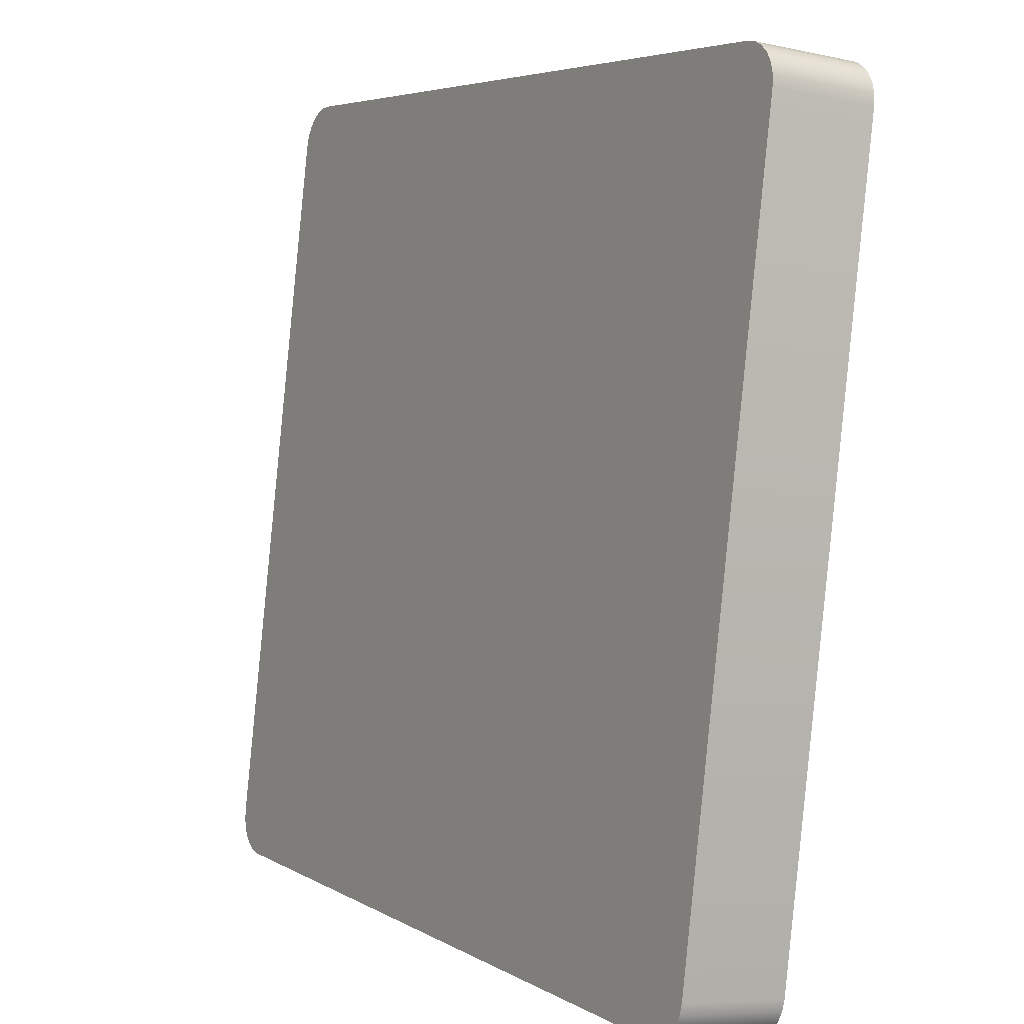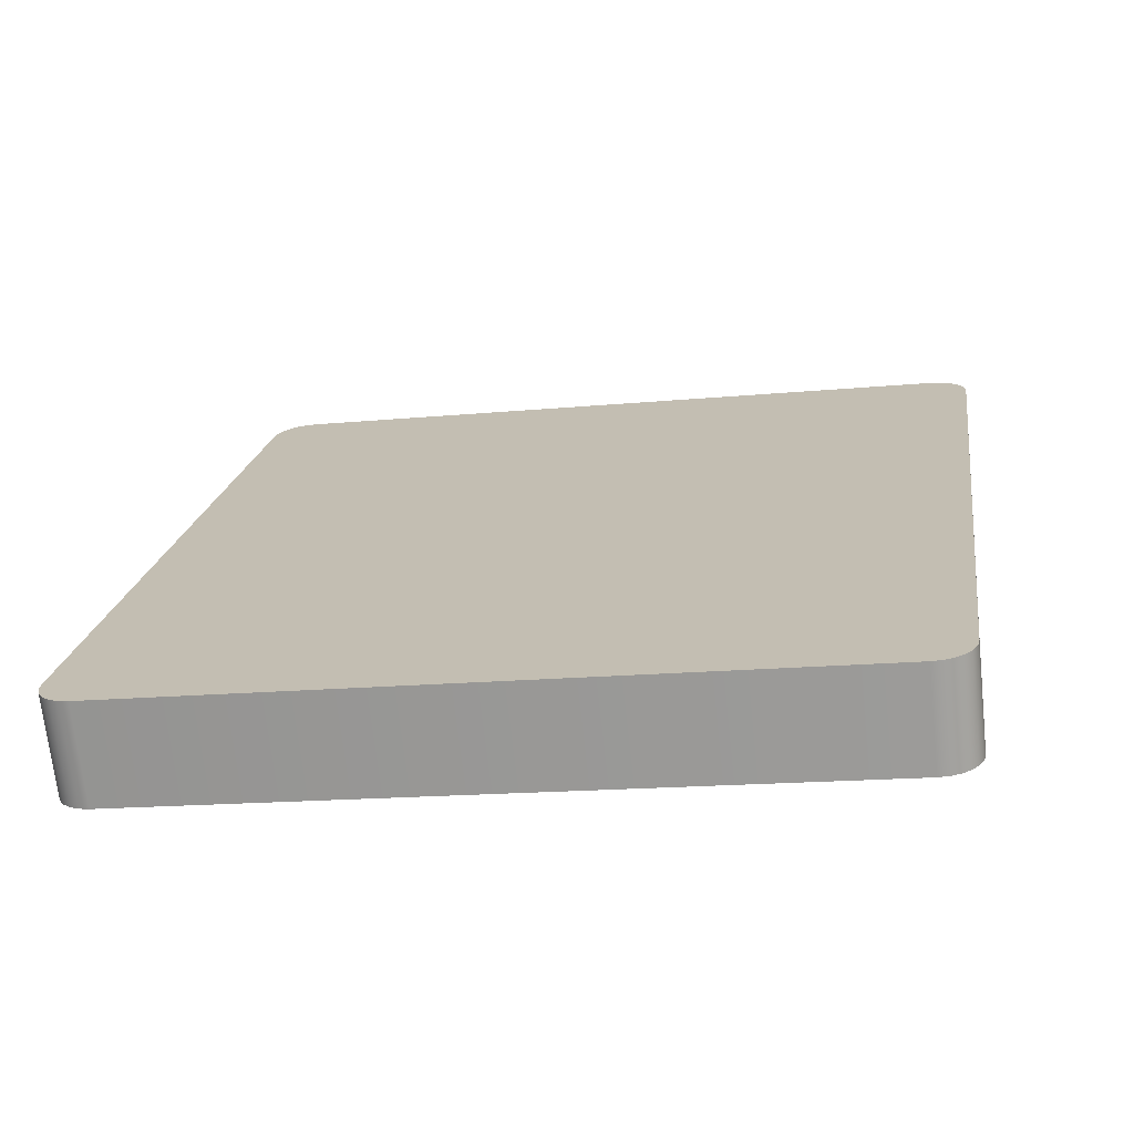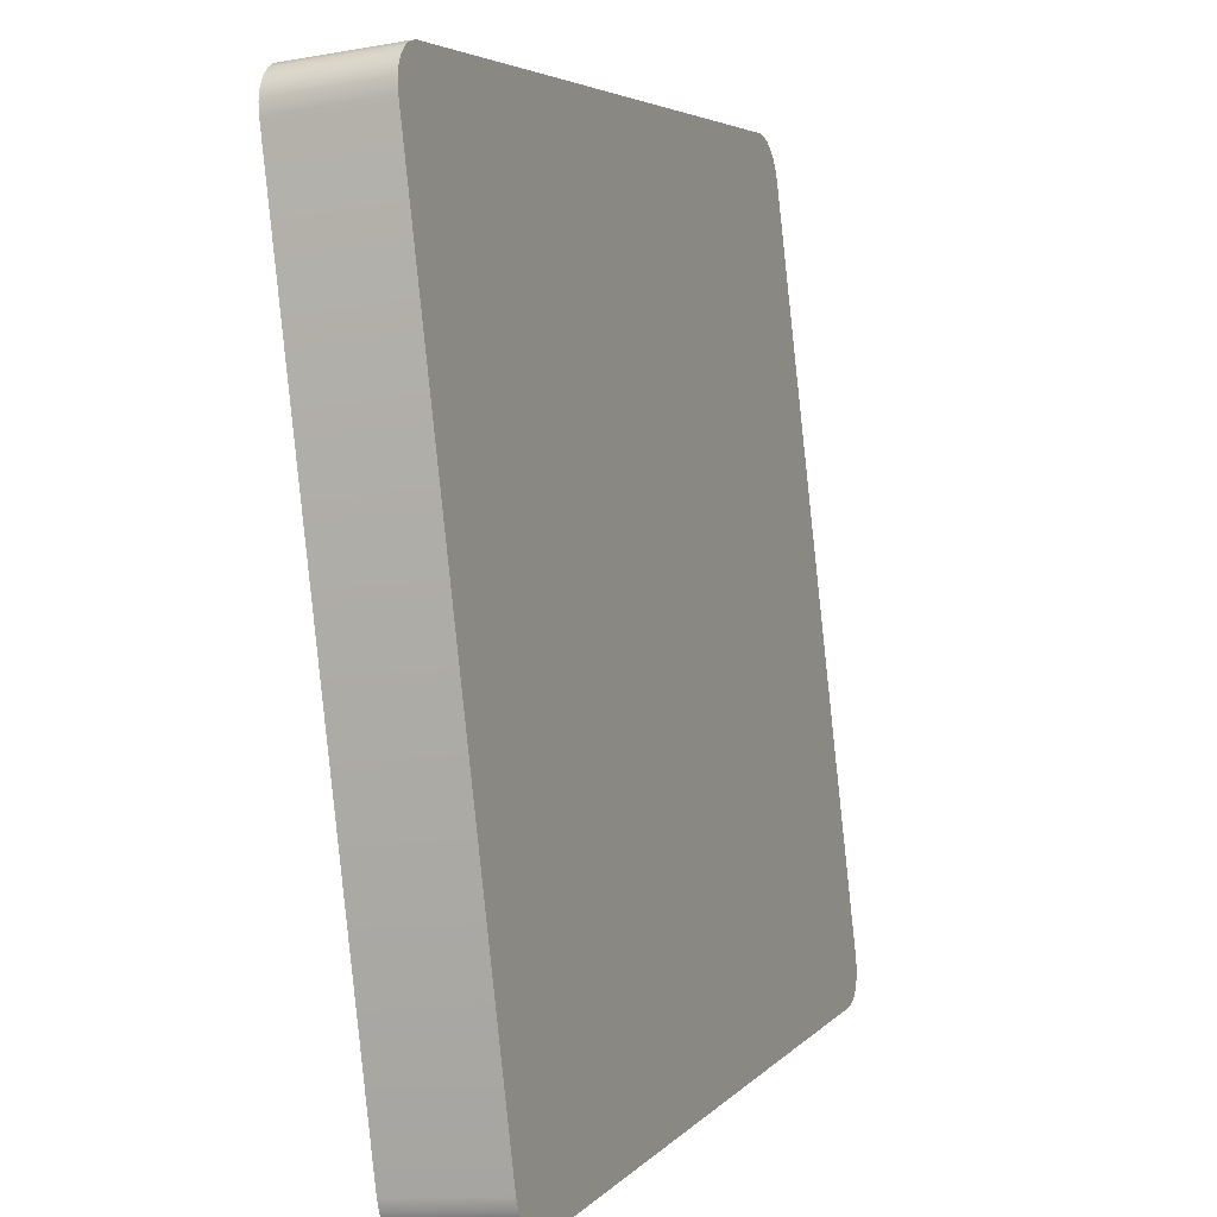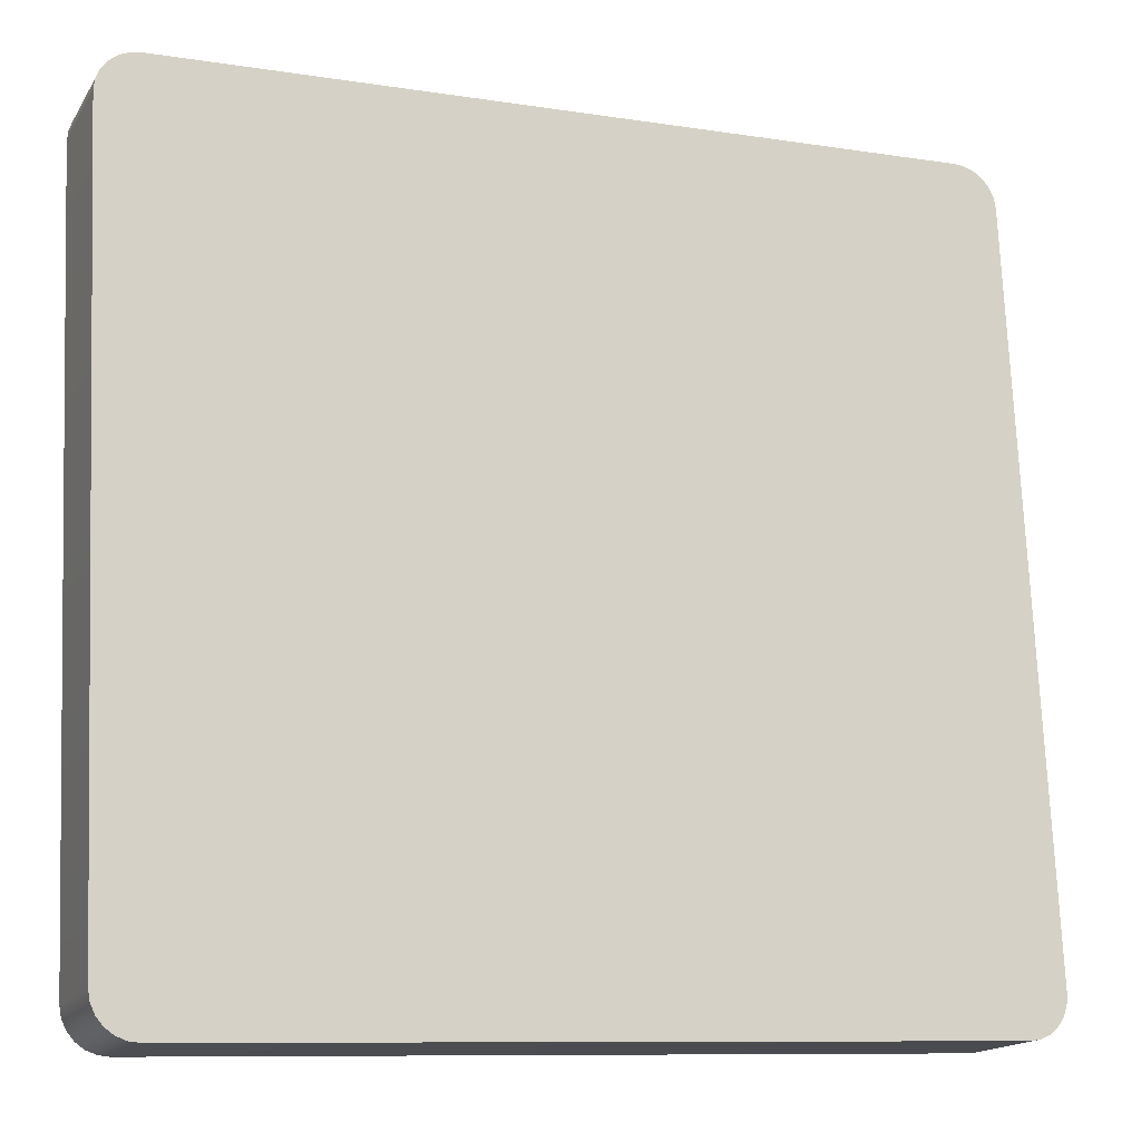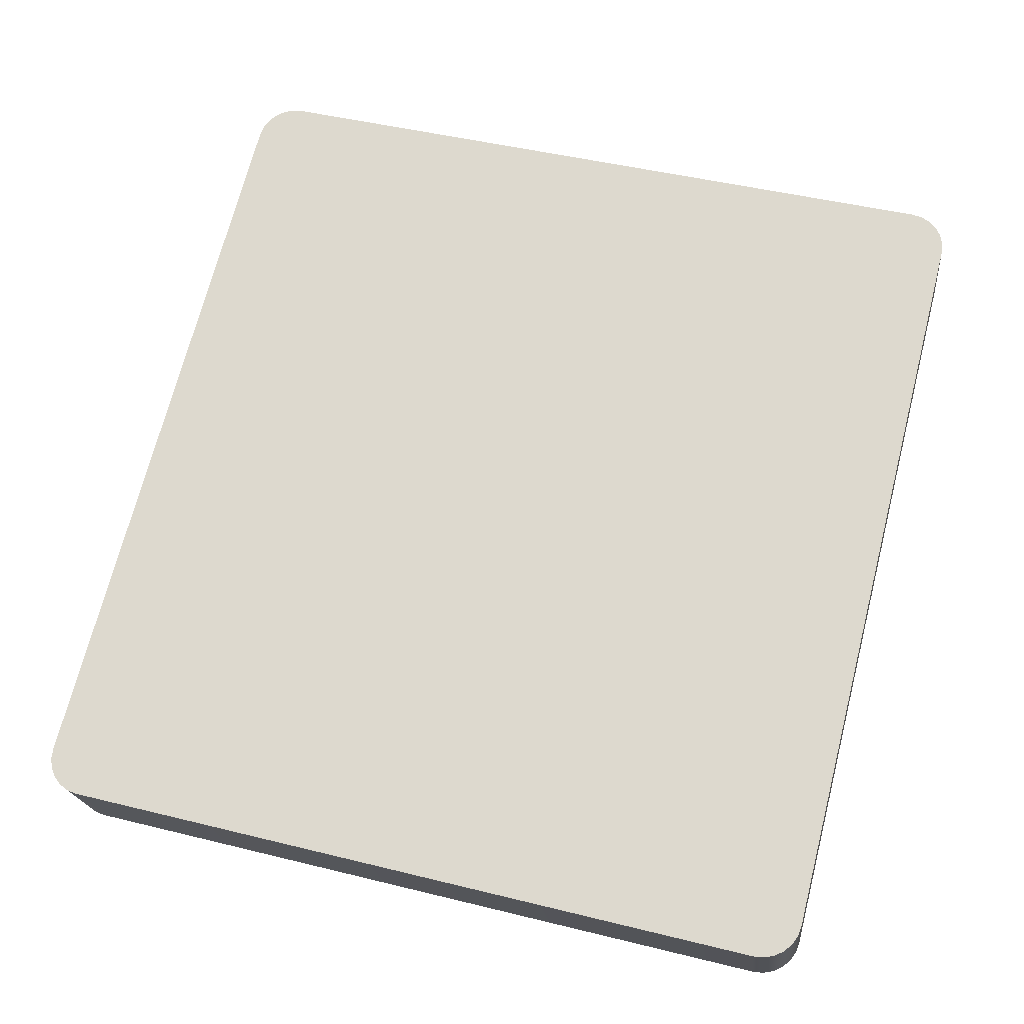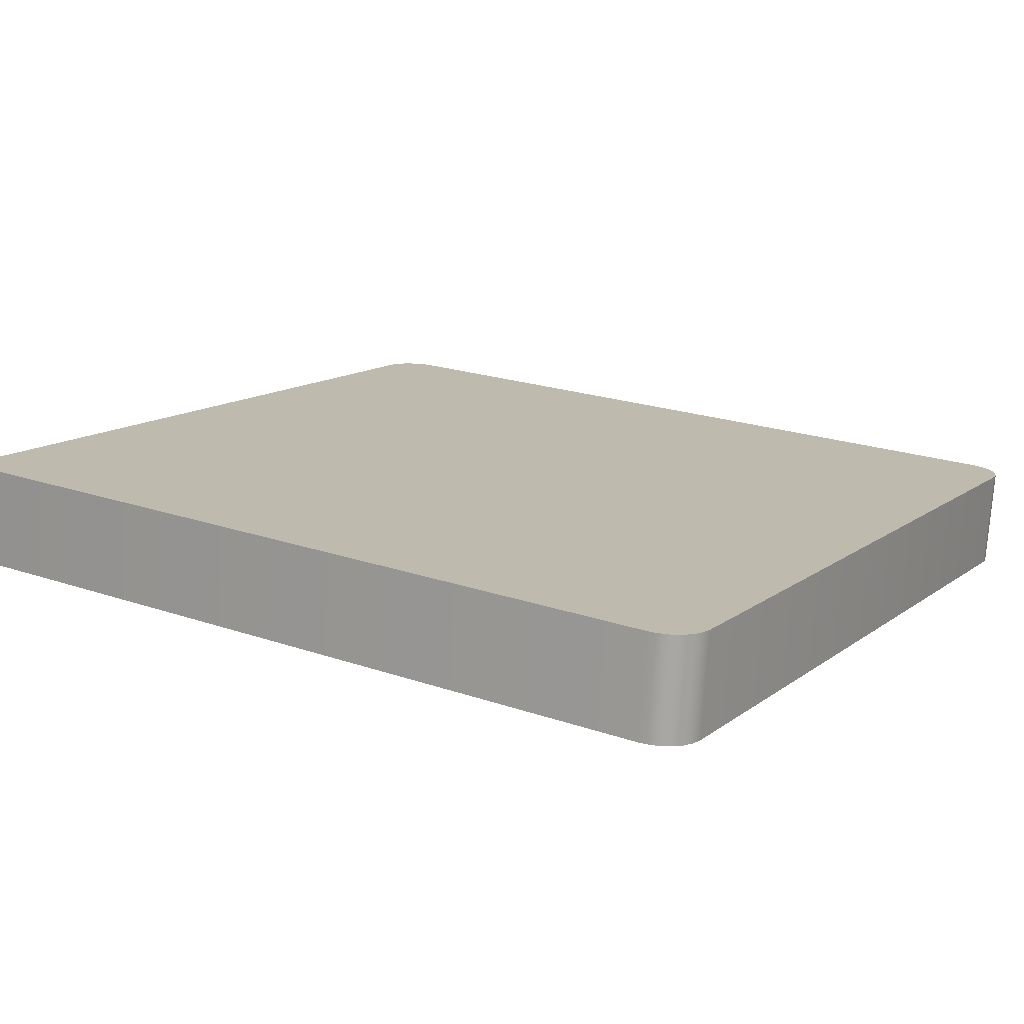
<metadata>
{"format":"obj","ext":"obj","renderer":"f3d","projection":"perspective","resolution":1024,"background":"white","views":[{"elev":5.0,"azim":-120.2,"up":"+Z"},{"elev":19.9,"azim":98.5,"up":"+Y"},{"elev":4.5,"azim":110.2,"up":"+Z"},{"elev":-9.6,"azim":157.7,"up":"+Z"},{"elev":70.6,"azim":104.4,"up":"+Y"},{"elev":20.7,"azim":-147.9,"up":"+Y"}]}
</metadata>
<code>
o mesh56/mesh56-geometry#mesh56-geometry
v -0.556 0.01644 0.1623
v -0.5562 0.02666 0.07062
v -0.5562 0.01659 0.161
v -0.556 0.0268 0.06932
v -0.5562 0.003931 0.1596
v -0.556 0.003787 0.1609
v -0.5555 0.01631 0.1636
v -0.5562 0.014 0.06921
v -0.5555 0.003652 0.1621
v -0.5555 0.02694 0.06811
v -0.556 0.01414 0.06791
v -0.5547 0.003536 0.1632
v -0.5547 0.01619 0.1646
v -0.5547 0.02705 0.06707
v -0.5555 0.01428 0.0667
v -0.5537 0.0161 0.1654
v -0.5537 0.003447 0.164
v -0.5537 0.02714 0.06627
v -0.5547 0.01439 0.06566
v -0.5524 0.01605 0.1659
v -0.5537 0.01448 0.06486
v -0.5524 0.003391 0.1645
v -0.5524 0.0272 0.06577
v -0.5524 0.01454 0.06436
v -0.5511 0.01603 0.1661
v -0.5511 0.003372 0.1647
v -0.5511 0.02721 0.0656
v -0.5511 0.01456 0.06419
v -0.4551 0.003372 0.1647
v -0.4551 0.01603 0.1661
v -0.4551 0.02721 0.0656
v -0.4551 0.01456 0.06419
v -0.4538 0.003391 0.1645
v -0.4538 0.01605 0.1659
v -0.4538 0.0272 0.06577
v -0.4526 0.003447 0.164
v -0.4526 0.0161 0.1654
v -0.4538 0.01454 0.06436
v -0.4526 0.02714 0.06627
v -0.4515 0.003536 0.1632
v -0.4515 0.01619 0.1646
v -0.4526 0.01448 0.06486
v -0.4515 0.02705 0.06707
v -0.4507 0.01631 0.1636
v -0.4515 0.01439 0.06566
v -0.4507 0.003652 0.1621
v -0.4507 0.02694 0.06811
v -0.4507 0.01428 0.0667
v -0.4502 0.01644 0.1623
v -0.4502 0.003787 0.1609
v -0.4502 0.0268 0.06932
v -0.4502 0.01414 0.06791
v -0.45 0.01659 0.161
v -0.45 0.003931 0.1596
v -0.45 0.02666 0.07062
v -0.45 0.014 0.06921
f 1 2 3
f 2 1 4
f 2 5 3
f 3 6 1
f 4 1 7
f 4 8 2
f 5 2 8
f 6 3 5
f 9 1 6
f 1 9 7
f 4 7 10
f 8 4 11
f 12 7 9
f 10 7 13
f 10 11 4
f 7 12 13
f 10 13 14
f 11 10 15
f 12 16 13
f 14 13 16
f 14 15 10
f 16 12 17
f 14 16 18
f 15 14 19
f 17 20 16
f 18 16 20
f 21 14 18
f 14 21 19
f 20 17 22
f 18 20 23
f 18 24 21
f 22 25 20
f 23 20 25
f 24 18 23
f 25 22 26
f 23 25 27
f 23 28 24
f 29 25 26
f 27 25 30
f 28 23 27
f 25 29 30
f 27 30 31
f 27 32 28
f 33 30 29
f 31 30 34
f 32 27 31
f 30 33 34
f 31 34 35
f 35 32 31
f 36 34 33
f 35 34 37
f 32 35 38
f 34 36 37
f 35 37 39
f 39 38 35
f 40 37 36
f 39 37 41
f 38 39 42
f 37 40 41
f 39 41 43
f 43 42 39
f 40 44 41
f 43 41 44
f 42 43 45
f 44 40 46
f 43 44 47
f 43 48 45
f 46 49 44
f 47 44 49
f 48 43 47
f 49 46 50
f 47 49 51
f 47 52 48
f 50 53 49
f 51 49 53
f 52 47 51
f 53 50 54
f 51 53 55
f 51 56 52
f 54 55 53
f 56 51 55
f 55 54 56
f 3 2 1
f 4 1 2
f 3 5 2
f 1 6 3
f 7 1 4
f 2 8 4
f 8 2 5
f 5 3 6
f 6 1 9
f 7 9 1
f 10 7 4
f 11 4 8
f 9 7 12
f 13 7 10
f 4 11 10
f 13 12 7
f 14 13 10
f 15 10 11
f 13 16 12
f 16 13 14
f 10 15 14
f 17 12 16
f 18 16 14
f 19 14 15
f 16 20 17
f 20 16 18
f 18 14 21
f 19 21 14
f 22 17 20
f 23 20 18
f 21 24 18
f 20 25 22
f 25 20 23
f 23 18 24
f 26 22 25
f 27 25 23
f 24 28 23
f 26 25 29
f 30 25 27
f 27 23 28
f 30 29 25
f 31 30 27
f 28 32 27
f 29 30 33
f 34 30 31
f 31 27 32
f 34 33 30
f 35 34 31
f 31 32 35
f 33 34 36
f 37 34 35
f 38 35 32
f 37 36 34
f 39 37 35
f 35 38 39
f 36 37 40
f 41 37 39
f 42 39 38
f 41 40 37
f 43 41 39
f 39 42 43
f 41 44 40
f 44 41 43
f 45 43 42
f 46 40 44
f 47 44 43
f 45 48 43
f 44 49 46
f 49 44 47
f 47 43 48
f 50 46 49
f 51 49 47
f 48 52 47
f 49 53 50
f 53 49 51
f 51 47 52
f 54 50 53
f 55 53 51
f 52 56 51
f 53 55 54
f 55 51 56
f 56 54 55

</code>
